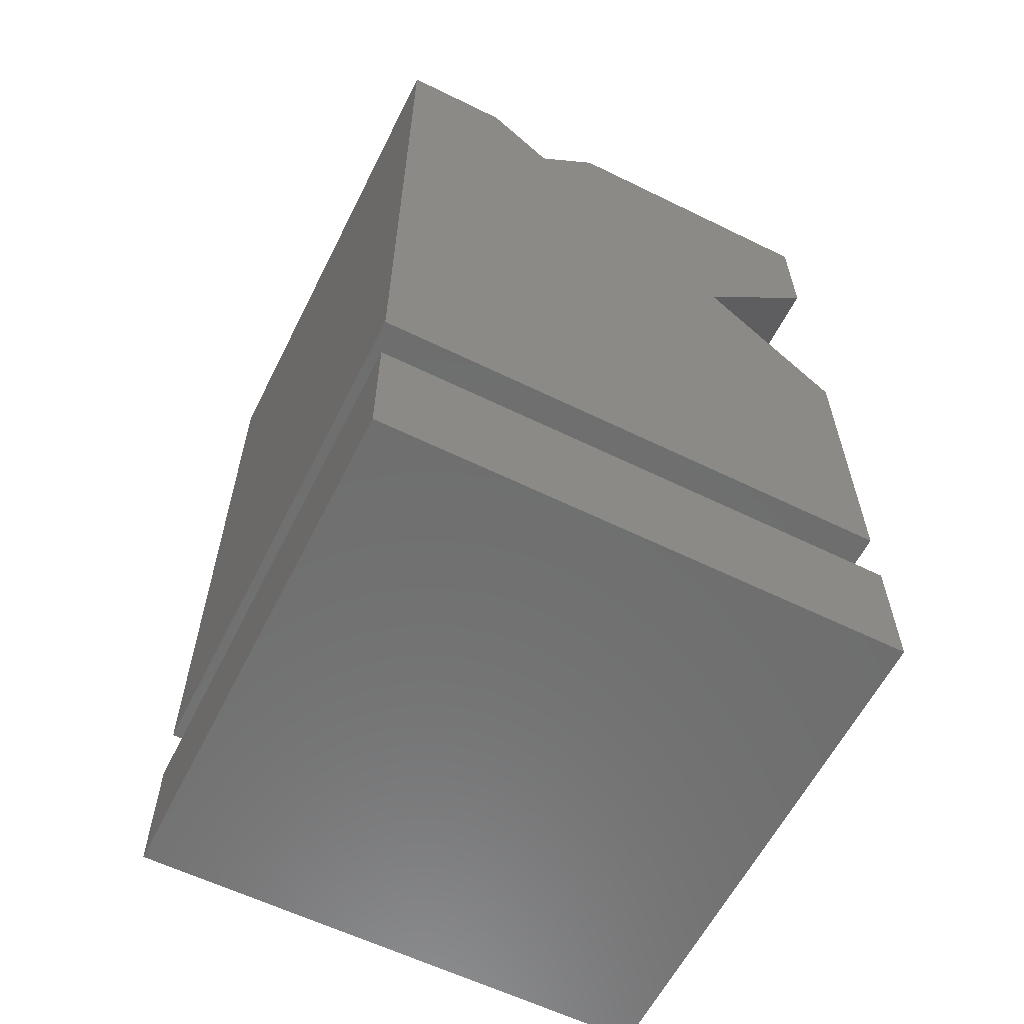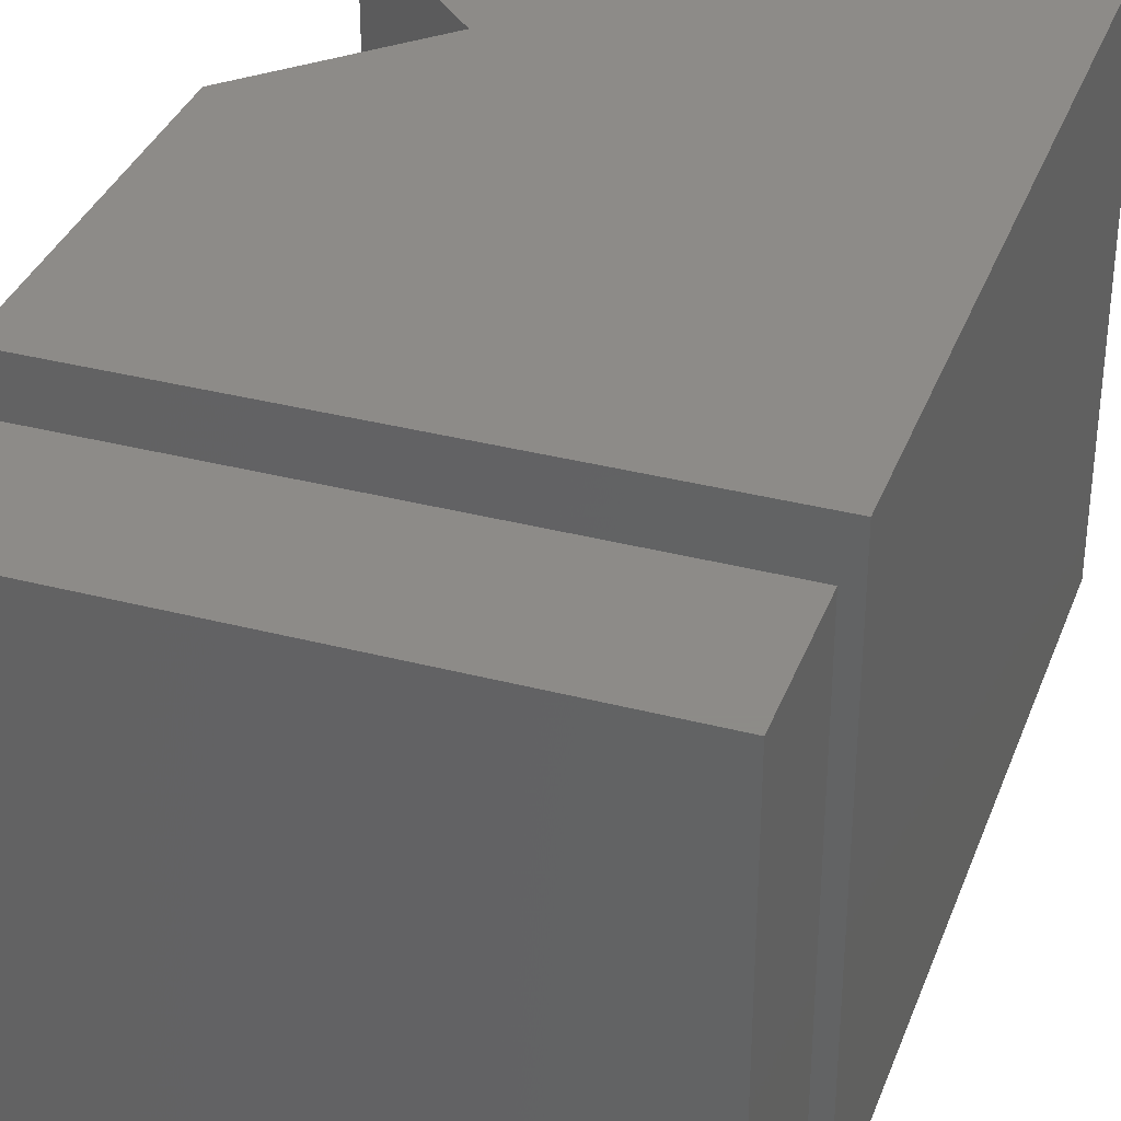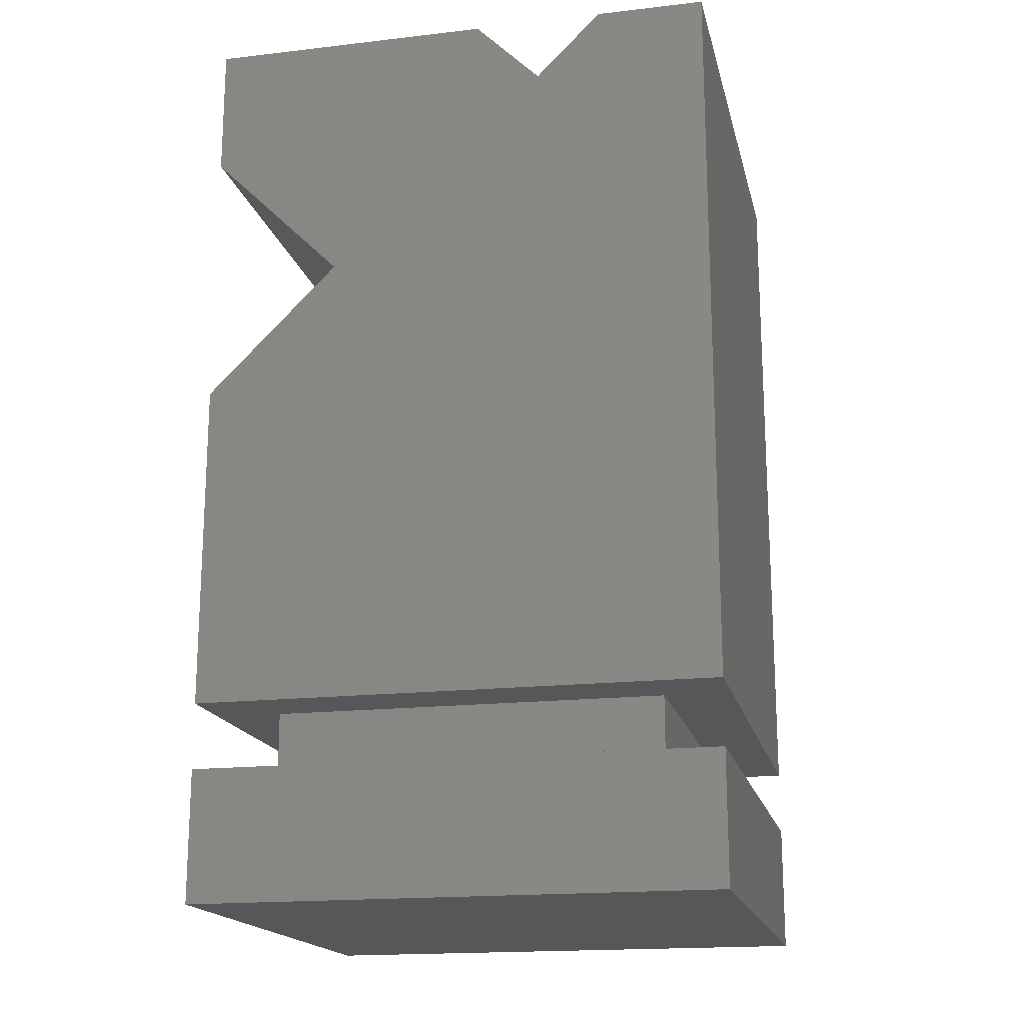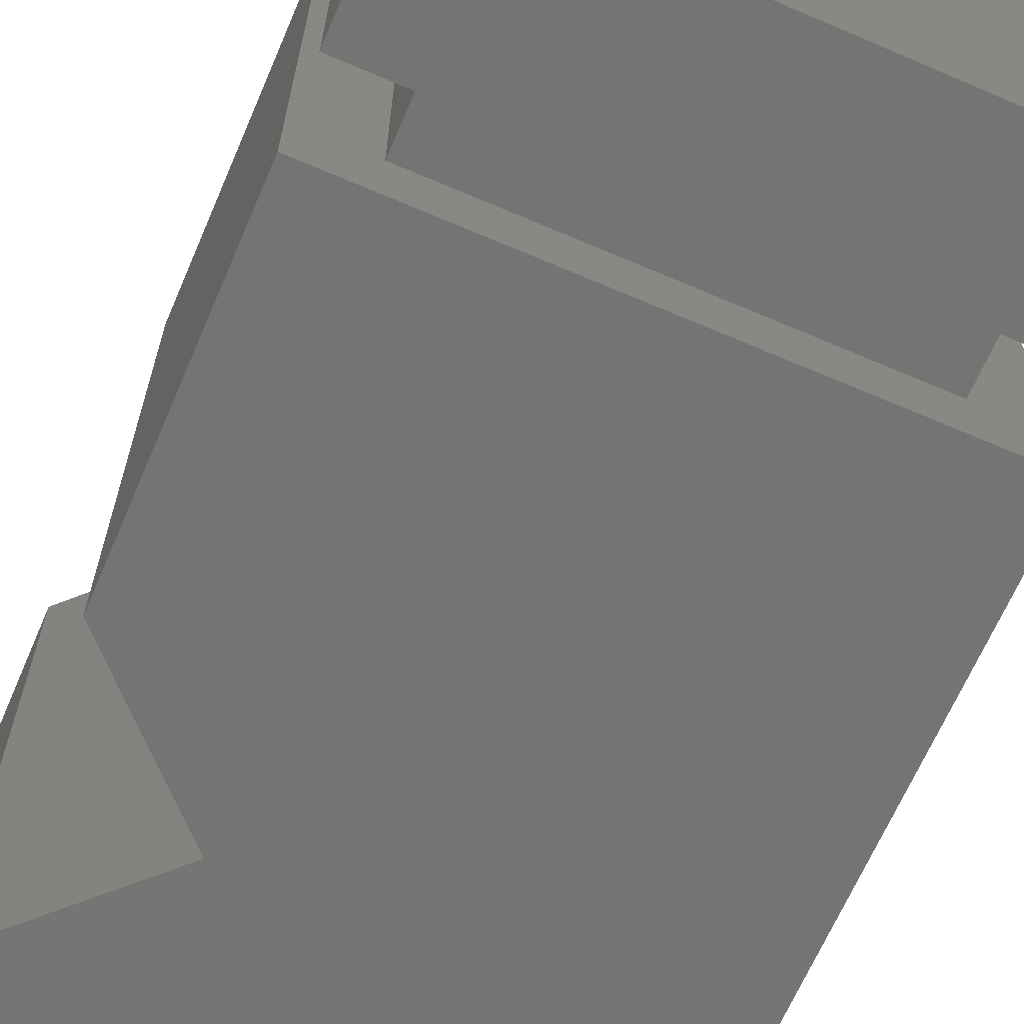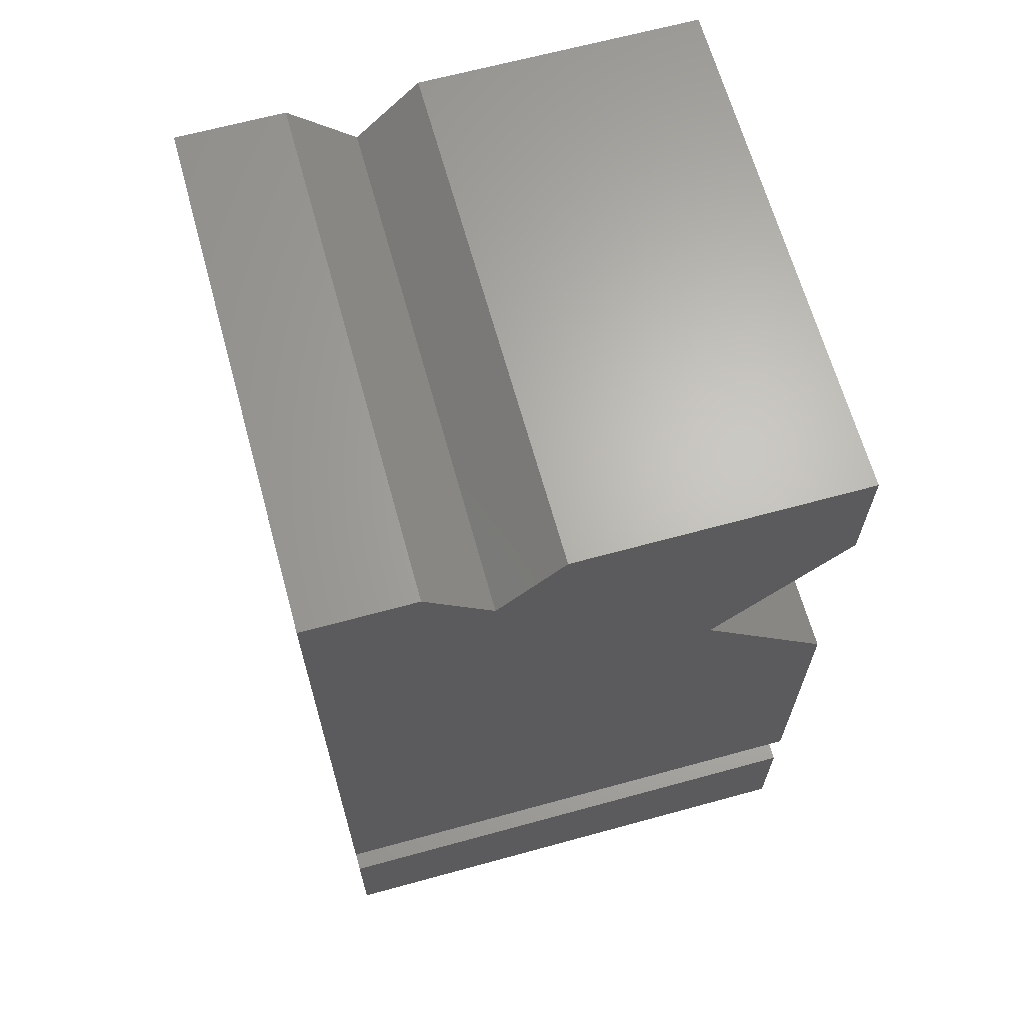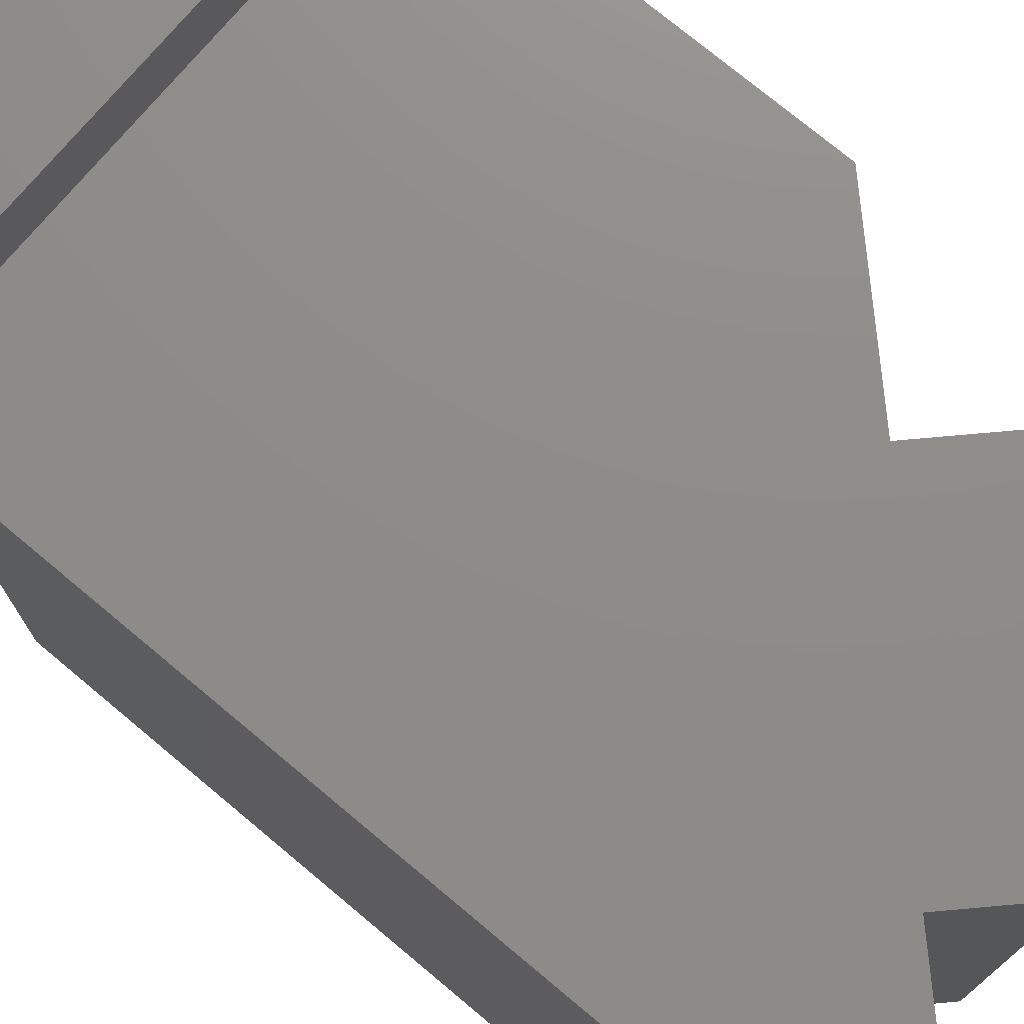
<metadata>
{"format":"stl","ext":"stl","renderer":"f3d","projection":"perspective","resolution":1024,"background":"white","views":[{"elev":-60.3,"azim":-26.6,"up":"+Z"},{"elev":35.1,"azim":-160.9,"up":"+Y"},{"elev":-17.7,"azim":-167.2,"up":"+Z"},{"elev":-66.4,"azim":156.7,"up":"+Y"},{"elev":65.5,"azim":-15.4,"up":"+Z"},{"elev":74.8,"azim":-50.1,"up":"+Y"}]}
</metadata>
<code>
# stl→obj: 36 verts, 68 faces
v 95 5.64e-15 35
v 81.67 5.64e-15 32.5
v 95 5.64e-15 30
v 84.17 5.64e-15 35
v 95 4.917e-15 20
v 75 5.64e-15 7.5
v 95 5.64e-15 7.5
v 75 5.64e-15 35
v 90 4.195e-15 25
v 79.17 5.64e-15 35
v 75 20 5
v 95 20 0
v 75 20 0
v 95 20 5
v 75 0 0
v 75 0 5
v 77.5 17.5 7.5
v 92.5 17.5 5
v 77.5 17.5 5
v 92.5 17.5 7.5
v 81.67 20 32.5
v 79.17 20 35
v 75 20 35
v 95 20 30
v 90 20 25
v 77.5 2.5 5
v 95 0 5
v 92.5 2.5 5
v 92.5 2.5 7.5
v 77.5 2.5 7.5
v 84.17 20 35
v 95 20 35
v 95 20 20
v 95 20 7.5
v 75 20 7.5
v 95 0 0
f 1 2 3
f 2 1 4
f 5 6 7
f 6 5 8
f 8 5 9
f 8 9 2
f 2 9 3
f 8 2 10
f 11 12 13
f 12 11 14
f 11 15 16
f 15 11 13
f 17 18 19
f 18 17 20
f 21 10 2
f 10 21 22
f 10 23 8
f 23 10 22
f 24 9 25
f 9 24 3
f 16 26 11
f 26 16 27
f 26 27 28
f 28 27 18
f 11 19 14
f 19 11 26
f 14 19 18
f 14 18 27
f 29 26 28
f 26 29 30
f 31 2 4
f 2 31 21
f 24 1 3
f 1 24 32
f 5 25 9
f 25 5 33
f 23 34 35
f 34 23 33
f 33 23 25
f 25 23 21
f 25 21 24
f 21 23 22
f 21 32 24
f 32 21 31
f 12 27 36
f 27 12 14
f 27 15 36
f 15 27 16
f 1 31 4
f 31 1 32
f 35 17 6
f 17 35 34
f 17 34 20
f 20 34 29
f 6 30 7
f 30 6 17
f 7 30 29
f 7 29 34
f 23 6 8
f 6 23 35
f 12 15 13
f 15 12 36
f 7 33 5
f 33 7 34
f 18 29 28
f 29 18 20
f 17 26 30
f 26 17 19

</code>
